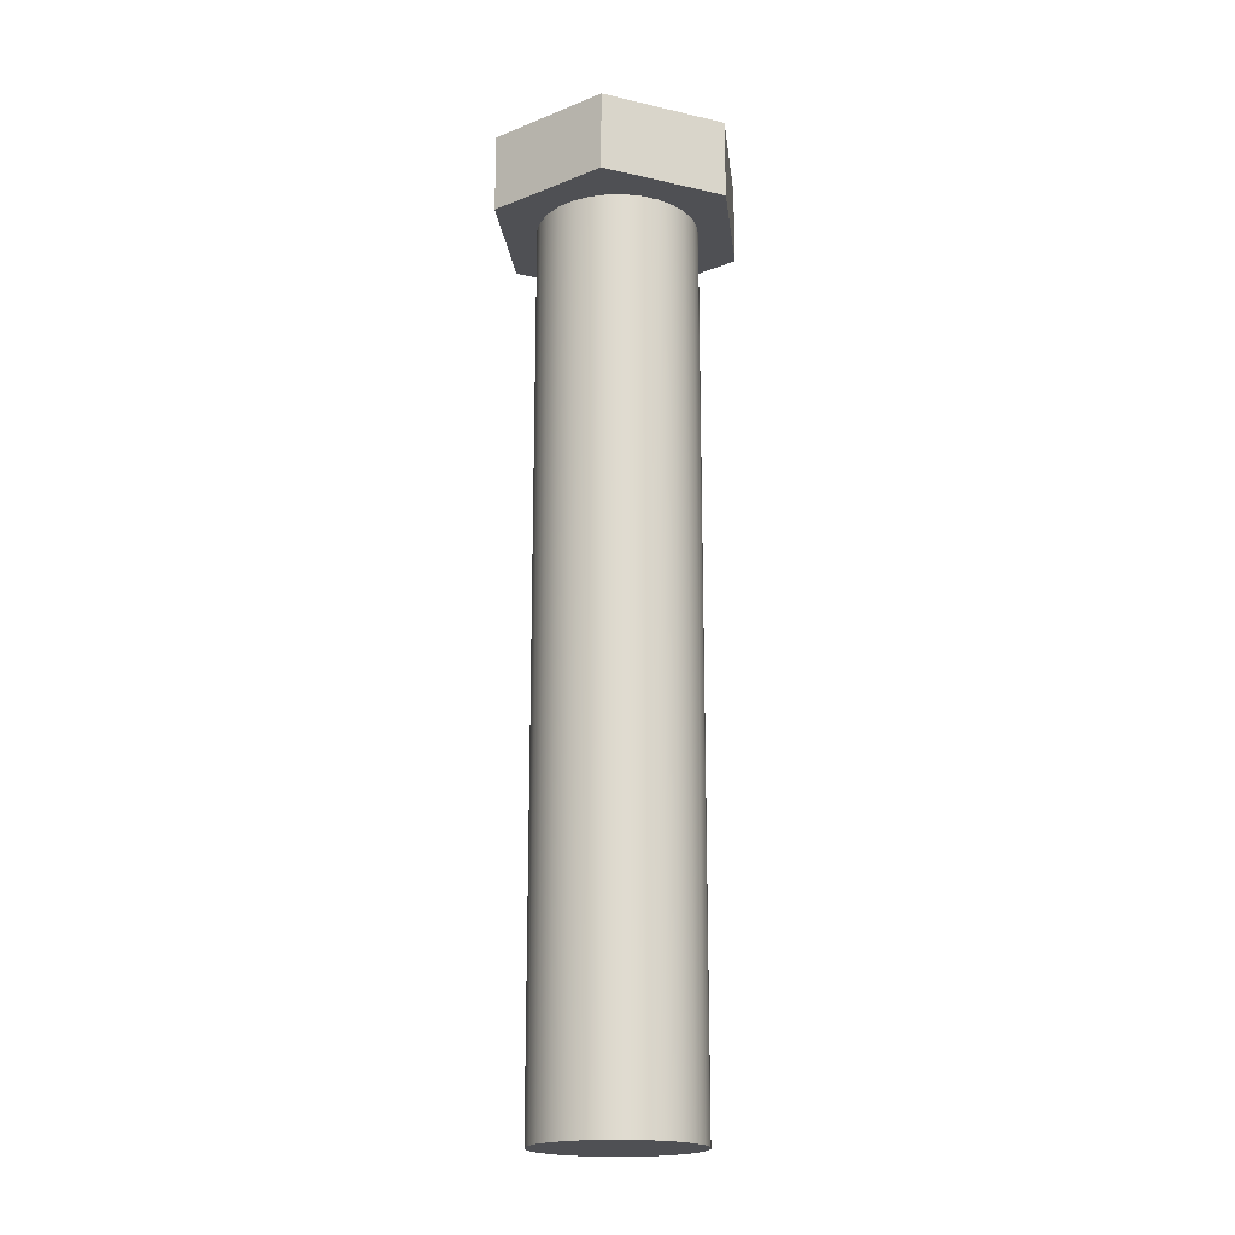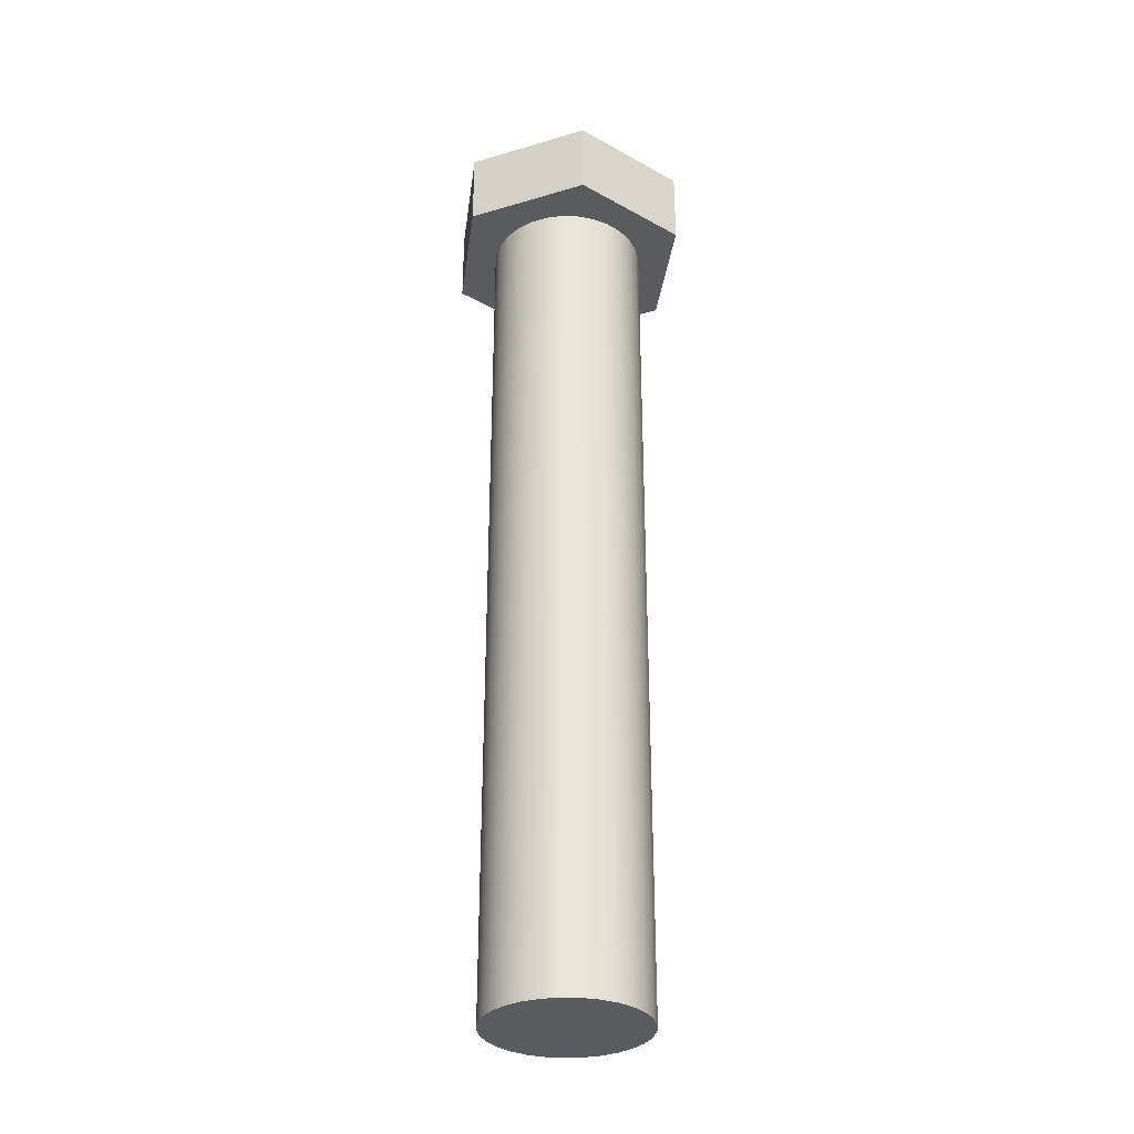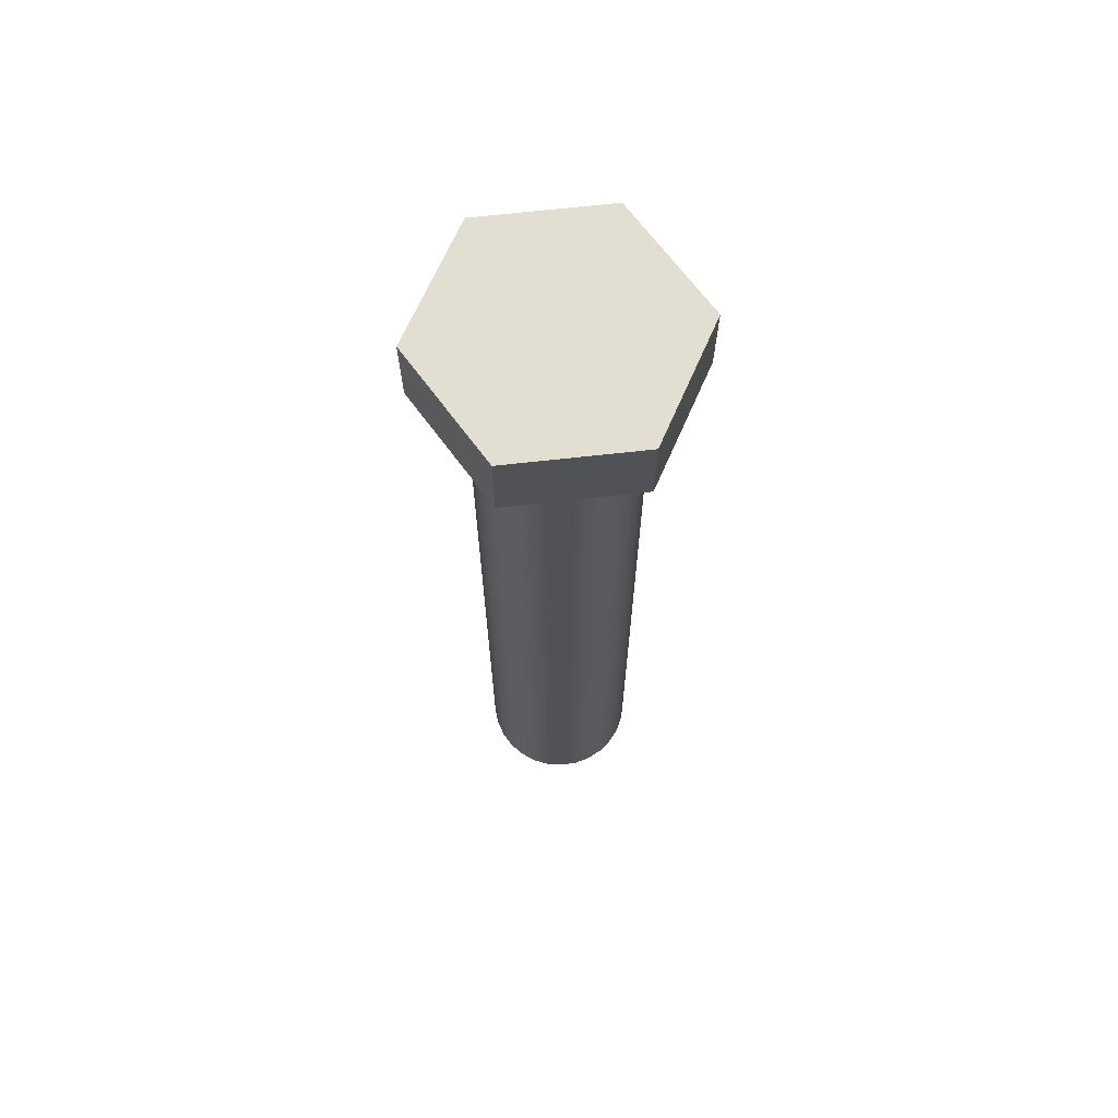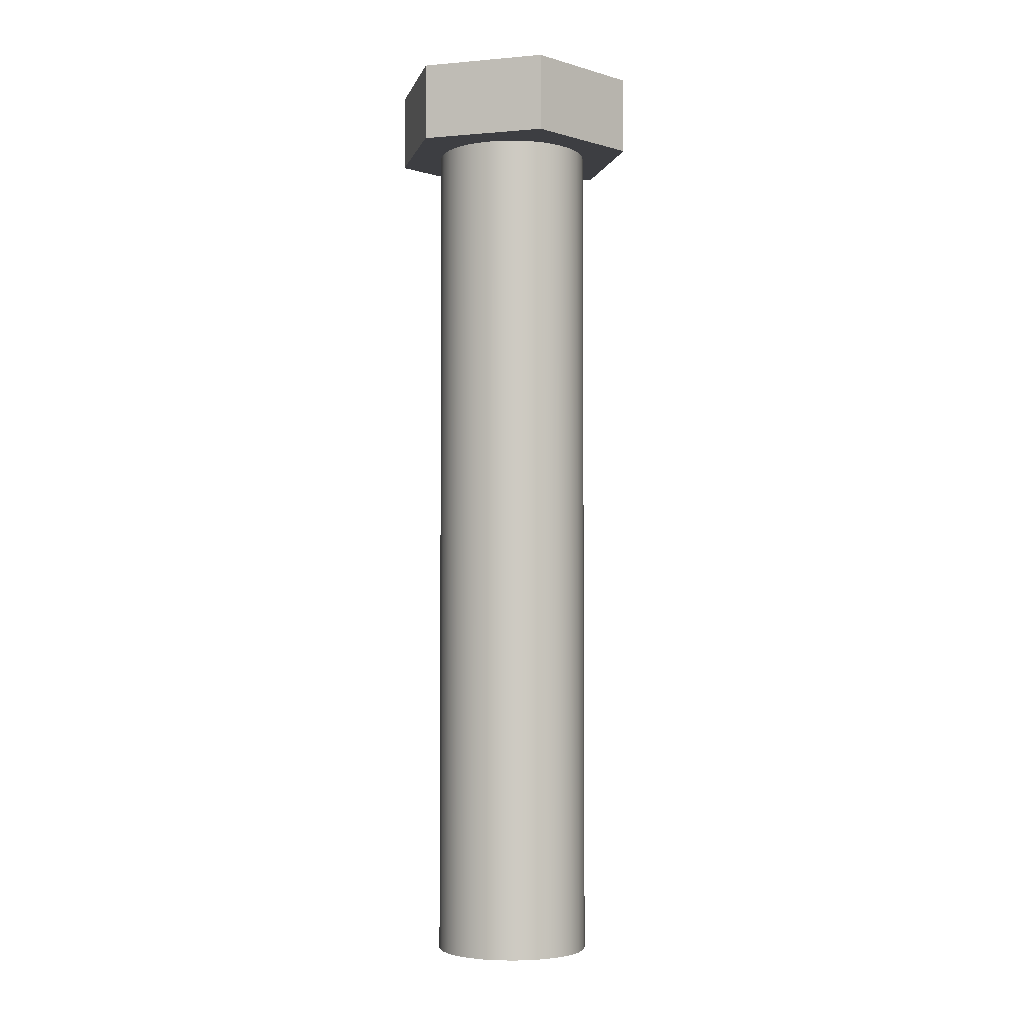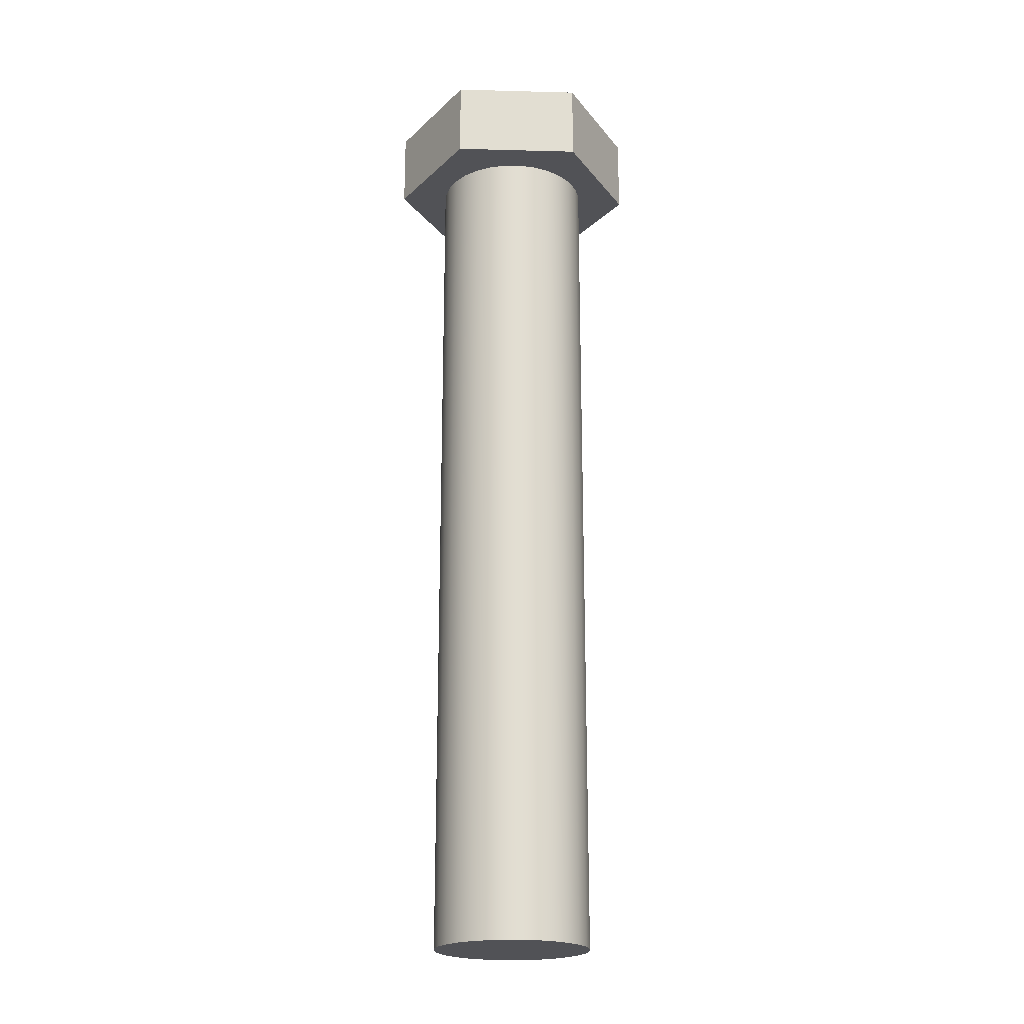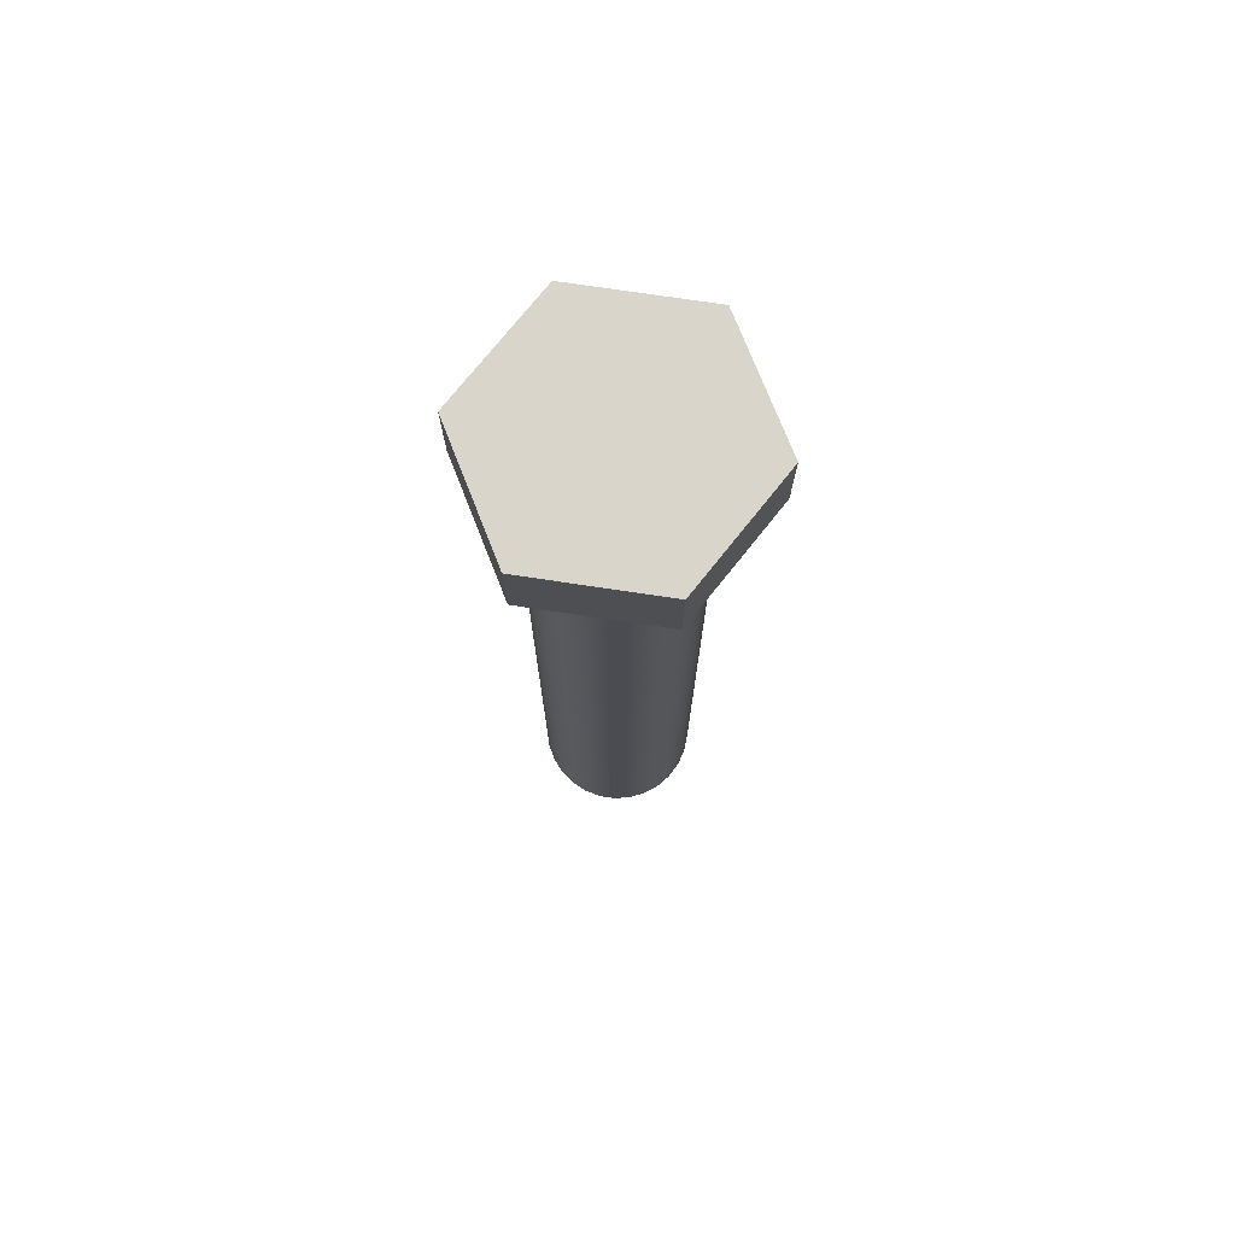
<metadata>
{"format":"obj","ext":"obj","renderer":"f3d","projection":"perspective","resolution":1024,"background":"white","views":[{"elev":-19.2,"azim":66.8,"up":"+Z"},{"elev":-32.2,"azim":112.4,"up":"+Z"},{"elev":67.8,"azim":143.6,"up":"+Z"},{"elev":-3.6,"azim":106.4,"up":"+Z"},{"elev":-21.3,"azim":27.3,"up":"+Z"},{"elev":74.5,"azim":98.5,"up":"+Z"}]}
</metadata>
<code>
v 63.95 27.35 5.5
v 63.25 26.95 5.5
v 63.25 26.95 6
v 63.95 27.35 6
v 64.65 26.14 5.5
v 64.65 26.95 5.5
v 64.65 26.95 6
v 64.65 26.14 6
v 63.45 26.55 0
v 63.46 26.65 0
v 63.49 26.76 0
v 63.55 26.85 0
v 63.62 26.93 0
v 63.71 26.99 0
v 63.81 27.03 0
v 63.92 27.05 0
v 64.03 27.04 0
v 64.13 27.01 0
v 64.23 26.96 0
v 64.31 26.89 0
v 64.38 26.8 0
v 64.42 26.71 0
v 64.44 26.6 0
v 64.44 26.49 0
v 64.42 26.39 0
v 64.38 26.29 0
v 64.31 26.2 0
v 64.23 26.13 0
v 64.13 26.08 0
v 64.03 26.05 0
v 63.92 26.05 0
v 63.81 26.06 0
v 63.71 26.1 0
v 63.62 26.17 0
v 63.55 26.24 0
v 63.49 26.34 0
v 63.46 26.44 0
v 63.25 26.95 5.5
v 63.25 26.14 5.5
v 63.25 26.14 6
v 63.25 26.95 6
v 63.25 26.14 5.5
v 63.95 25.74 5.5
v 63.95 25.74 6
v 63.25 26.14 6
v 63.95 25.74 5.5
v 64.65 26.14 5.5
v 64.65 26.14 6
v 63.95 25.74 6
v 64.65 26.95 5.5
v 63.95 27.35 5.5
v 63.95 27.35 6
v 64.65 26.95 6
v 64.65 26.14 6
v 64.65 26.95 6
v 63.95 27.35 6
v 63.25 26.95 6
v 63.25 26.14 6
v 63.95 25.74 6
v 64.65 26.95 5.5
v 64.65 26.14 5.5
v 63.95 25.74 5.5
v 63.25 26.14 5.5
v 63.25 26.95 5.5
v 63.95 27.35 5.5
v 63.45 26.55 5.5
v 63.46 26.44 5.5
v 63.49 26.34 5.5
v 63.55 26.24 5.5
v 63.62 26.17 5.5
v 63.71 26.1 5.5
v 63.81 26.06 5.5
v 63.92 26.05 5.5
v 64.03 26.05 5.5
v 64.13 26.08 5.5
v 64.23 26.13 5.5
v 64.31 26.2 5.5
v 64.38 26.29 5.5
v 64.42 26.39 5.5
v 64.44 26.49 5.5
v 64.44 26.6 5.5
v 64.42 26.71 5.5
v 64.38 26.8 5.5
v 64.31 26.89 5.5
v 64.23 26.96 5.5
v 64.13 27.01 5.5
v 64.03 27.04 5.5
v 63.92 27.05 5.5
v 63.81 27.03 5.5
v 63.71 26.99 5.5
v 63.62 26.93 5.5
v 63.55 26.85 5.5
v 63.49 26.76 5.5
v 63.46 26.65 5.5
v 63.45 26.55 5.5
v 63.46 26.65 5.5
v 63.49 26.76 5.5
v 63.55 26.85 5.5
v 63.62 26.93 5.5
v 63.71 26.99 5.5
v 63.81 27.03 5.5
v 63.92 27.05 5.5
v 64.03 27.04 5.5
v 64.13 27.01 5.5
v 64.23 26.96 5.5
v 64.31 26.89 5.5
v 64.38 26.8 5.5
v 64.42 26.71 5.5
v 64.44 26.6 5.5
v 64.44 26.49 5.5
v 64.42 26.39 5.5
v 64.38 26.29 5.5
v 64.31 26.2 5.5
v 64.23 26.13 5.5
v 64.13 26.08 5.5
v 64.03 26.05 5.5
v 63.92 26.05 5.5
v 63.81 26.06 5.5
v 63.71 26.1 5.5
v 63.62 26.17 5.5
v 63.55 26.24 5.5
v 63.49 26.34 5.5
v 63.46 26.44 5.5
v 63.45 26.55 0
v 63.46 26.44 0
v 63.49 26.34 0
v 63.55 26.24 0
v 63.62 26.17 0
v 63.71 26.1 0
v 63.81 26.06 0
v 63.92 26.05 0
v 64.03 26.05 0
v 64.13 26.08 0
v 64.23 26.13 0
v 64.31 26.2 0
v 64.38 26.29 0
v 64.42 26.39 0
v 64.44 26.49 0
v 64.44 26.6 0
v 64.42 26.71 0
v 64.38 26.8 0
v 64.31 26.89 0
v 64.23 26.96 0
v 64.13 27.01 0
v 64.03 27.04 0
v 63.92 27.05 0
v 63.81 27.03 0
v 63.71 26.99 0
v 63.62 26.93 0
v 63.55 26.85 0
v 63.49 26.76 0
v 63.46 26.65 0
v 63.45 26.55 0
v 63.45 26.55 5.5
f 1 2 4
f 4 2 3
f 5 6 8
f 8 6 7
f 10 23 9
f 9 23 24
f 9 24 37
f 37 24 25
f 37 25 36
f 36 25 26
f 36 26 35
f 35 26 27
f 35 27 34
f 34 27 28
f 34 28 33
f 33 28 29
f 33 29 32
f 32 29 30
f 32 30 31
f 23 10 22
f 22 10 11
f 22 11 21
f 21 11 12
f 21 12 20
f 20 12 13
f 20 13 19
f 19 13 14
f 19 14 18
f 18 14 15
f 18 15 17
f 17 15 16
f 38 39 41
f 41 39 40
f 42 43 45
f 45 43 44
f 46 47 49
f 49 47 48
f 50 51 53
f 53 51 52
f 55 56 54
f 54 56 59
f 59 56 57
f 59 57 58
f 61 81 60
f 60 81 82
f 60 82 83
f 62 76 61
f 61 76 77
f 61 77 78
f 63 71 62
f 62 71 72
f 62 72 73
f 64 66 63
f 63 66 67
f 63 67 68
f 65 90 64
f 64 90 91
f 64 91 92
f 60 85 65
f 65 85 86
f 65 86 87
f 68 69 63
f 63 69 70
f 63 70 71
f 73 74 62
f 62 74 75
f 62 75 76
f 78 79 61
f 61 79 80
f 61 80 81
f 83 84 60
f 60 84 85
f 87 88 65
f 65 88 89
f 65 89 90
f 92 93 64
f 64 93 94
f 64 94 66
f 96 152 95
f 95 152 153
f 154 124 123
f 123 124 125
f 123 125 122
f 122 125 126
f 122 126 121
f 121 126 127
f 121 127 120
f 120 127 128
f 120 128 119
f 119 128 129
f 119 129 118
f 118 129 130
f 118 130 117
f 117 130 131
f 117 131 116
f 116 131 132
f 116 132 115
f 115 132 133
f 115 133 114
f 114 133 134
f 114 134 113
f 113 134 135
f 113 135 112
f 112 135 136
f 112 136 111
f 111 136 137
f 111 137 110
f 110 137 138
f 110 138 109
f 109 138 139
f 109 139 108
f 108 139 140
f 108 140 107
f 107 140 141
f 107 141 106
f 106 141 142
f 106 142 105
f 105 142 143
f 105 143 104
f 104 143 144
f 104 144 103
f 103 144 145
f 103 145 102
f 102 145 146
f 102 146 101
f 101 146 147
f 101 147 100
f 100 147 148
f 100 148 99
f 99 148 149
f 99 149 98
f 98 149 150
f 98 150 97
f 97 150 151
f 97 151 96
f 96 151 152

</code>
